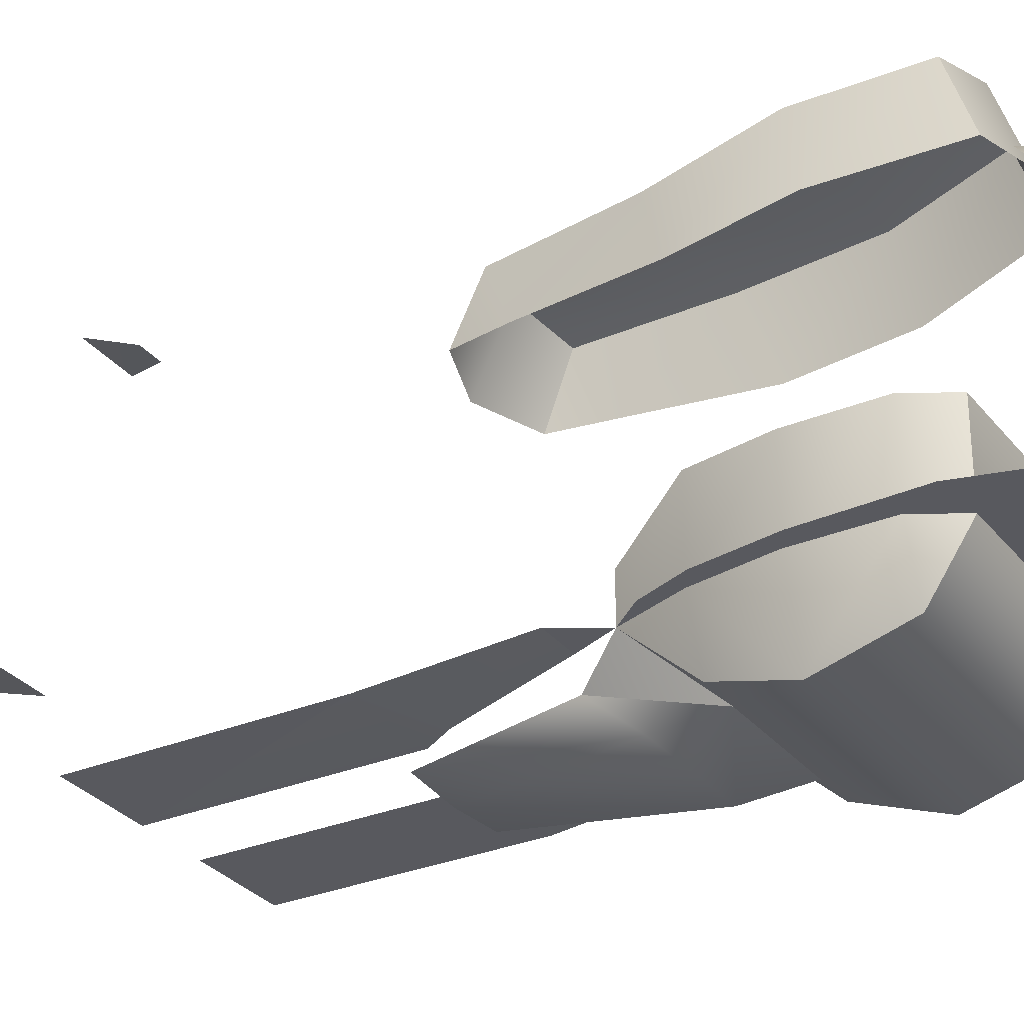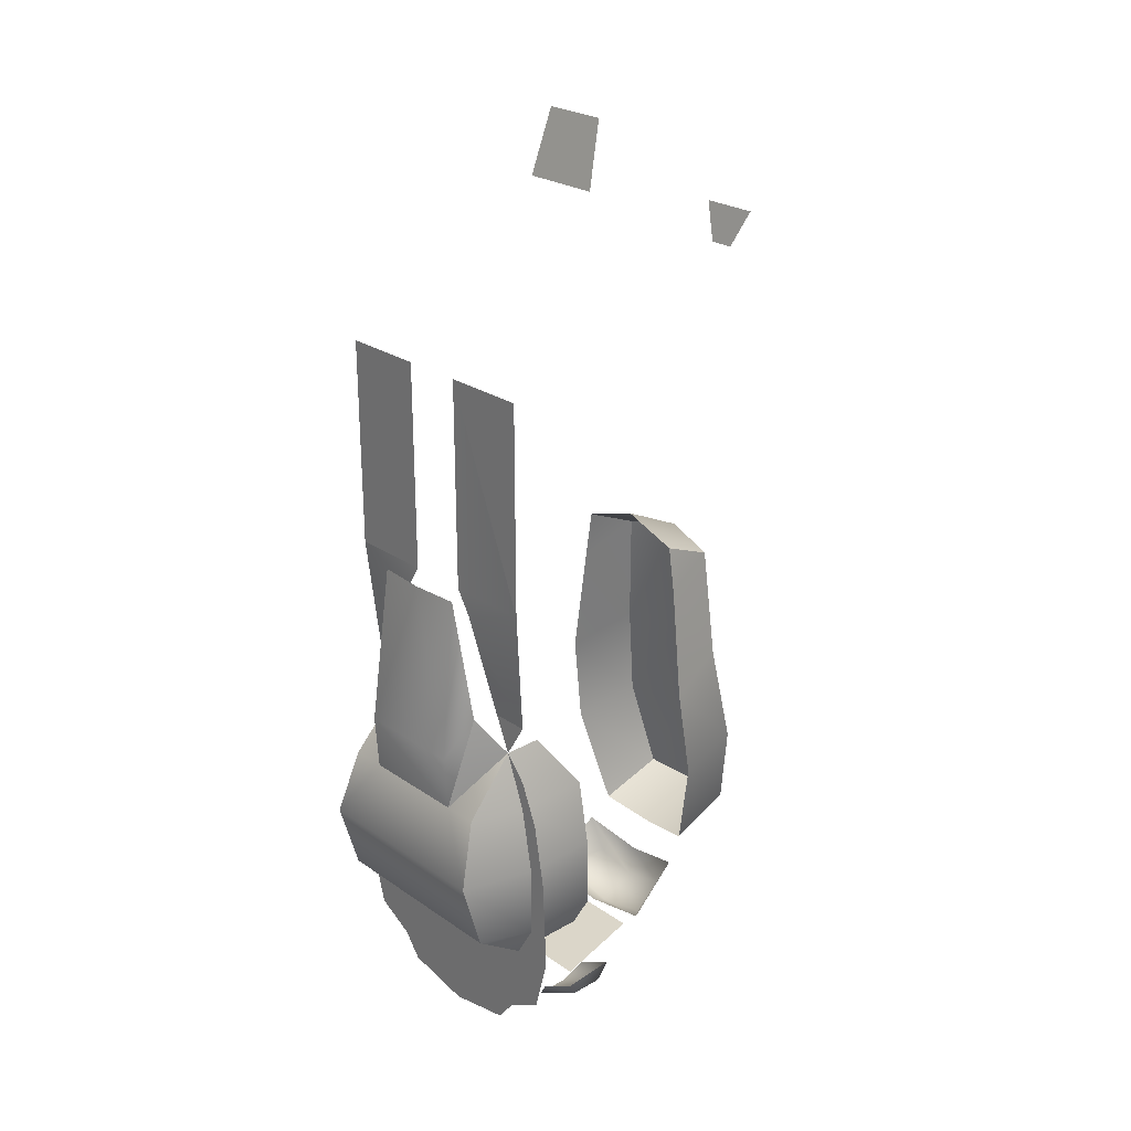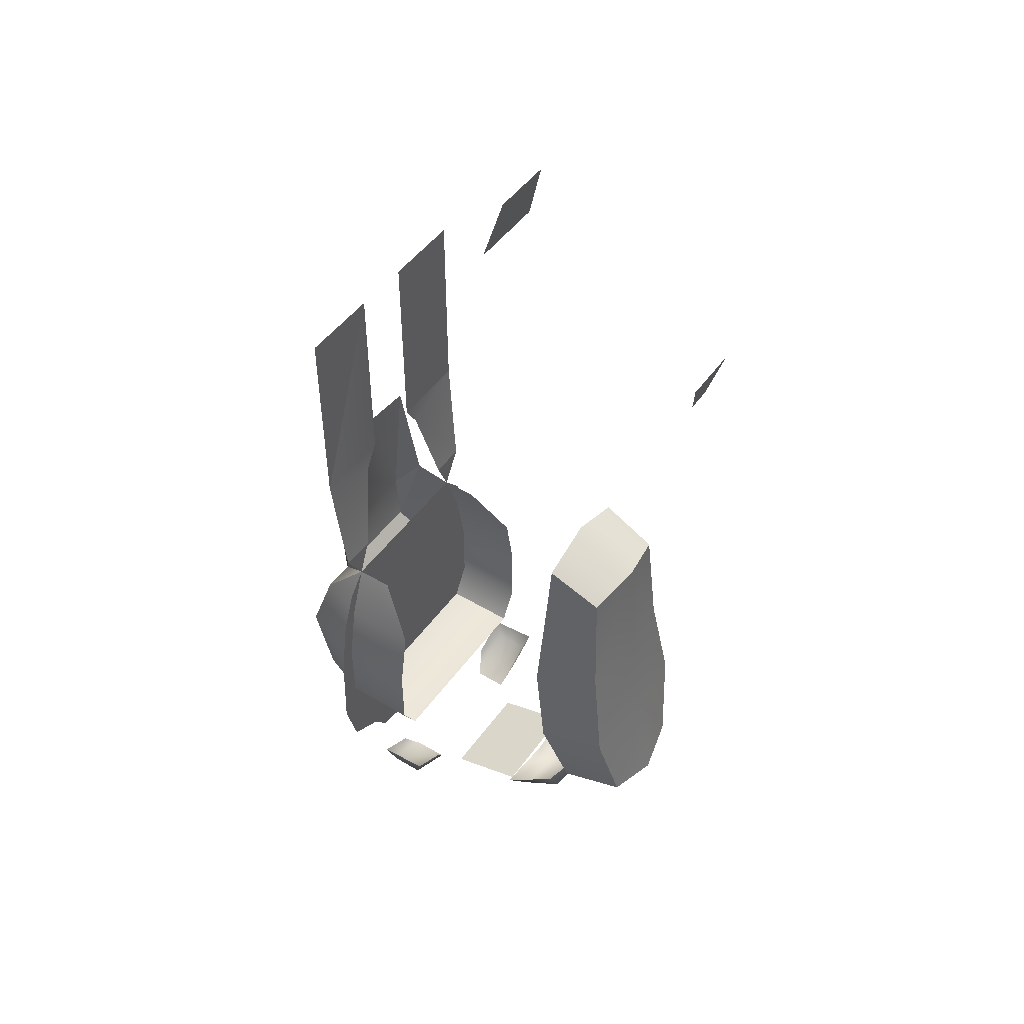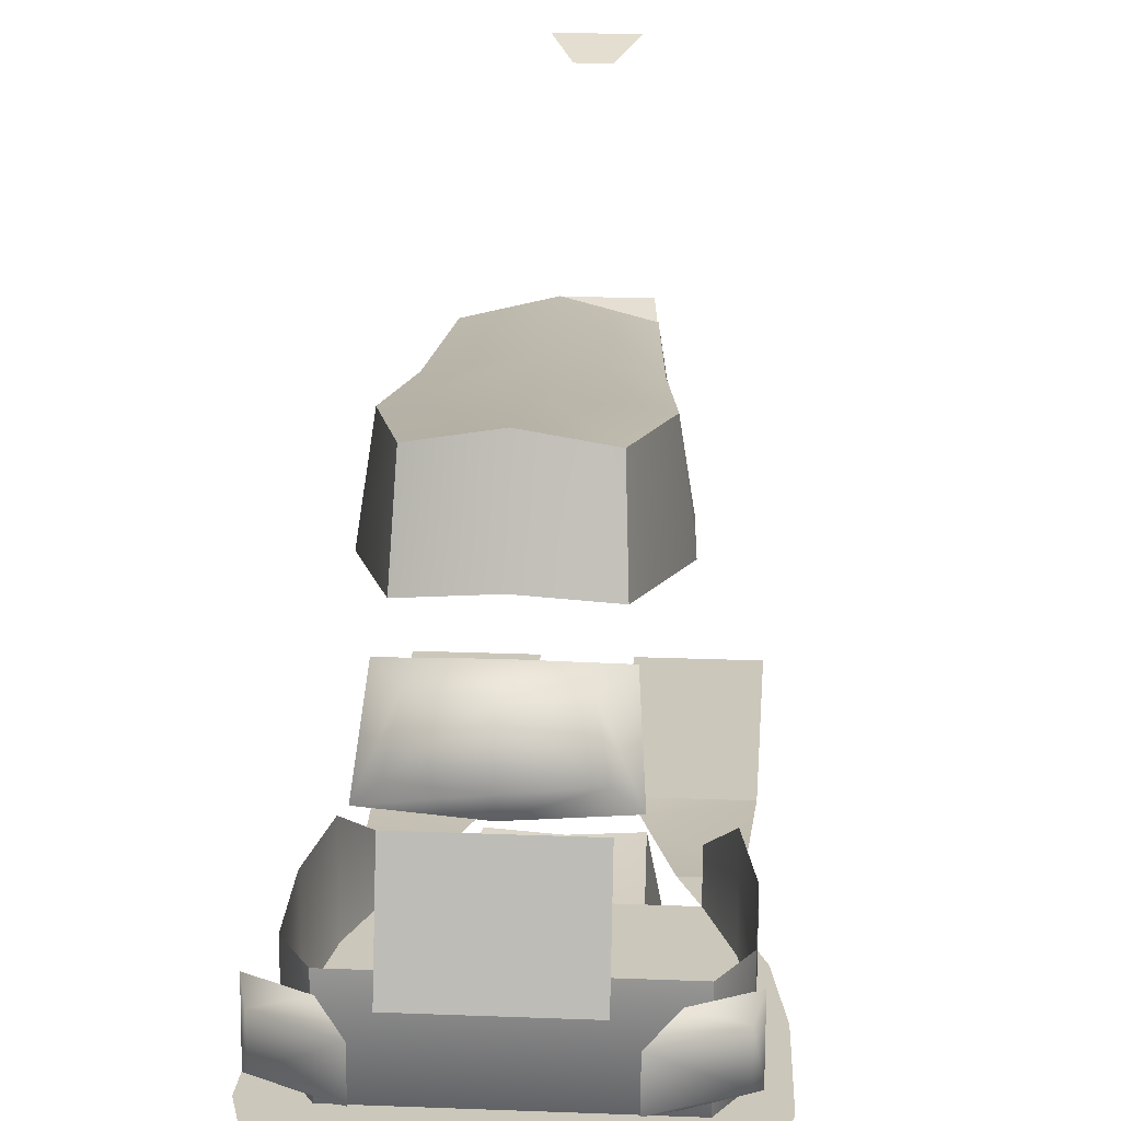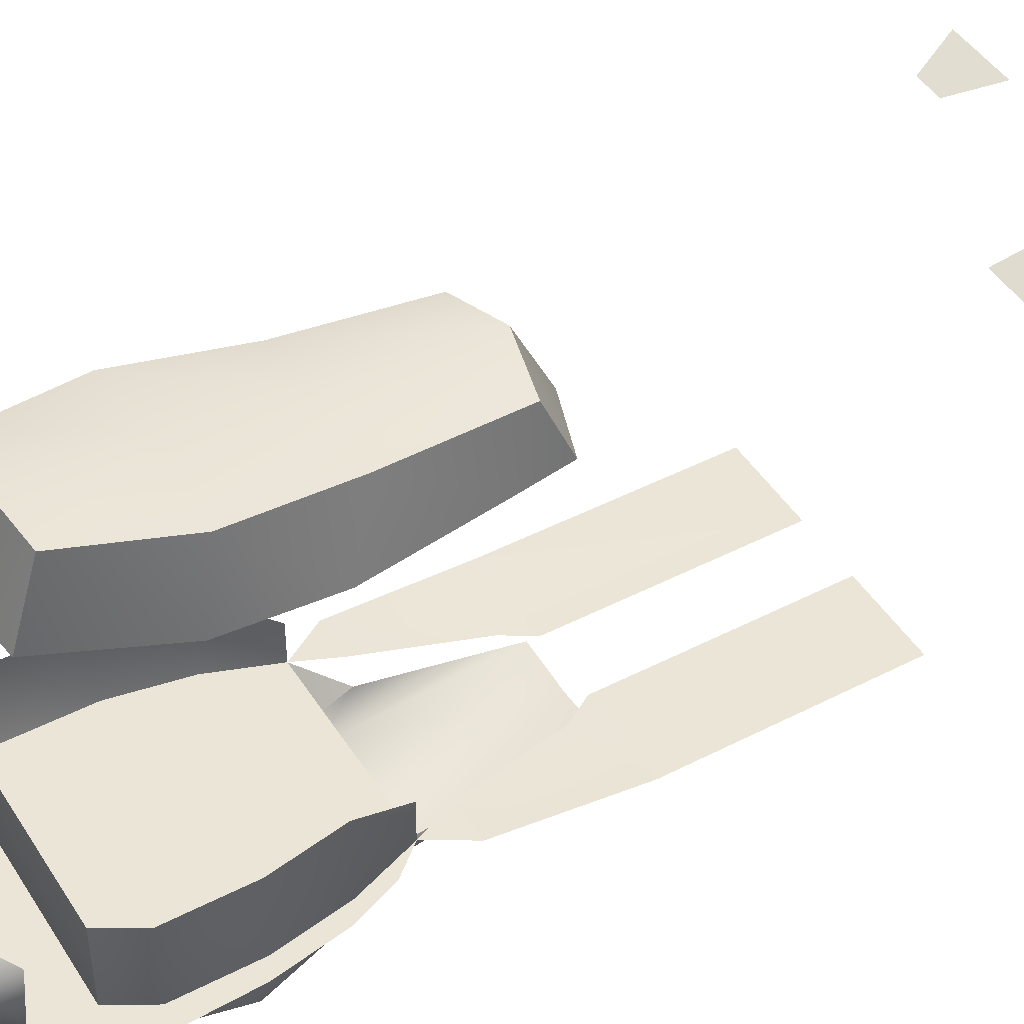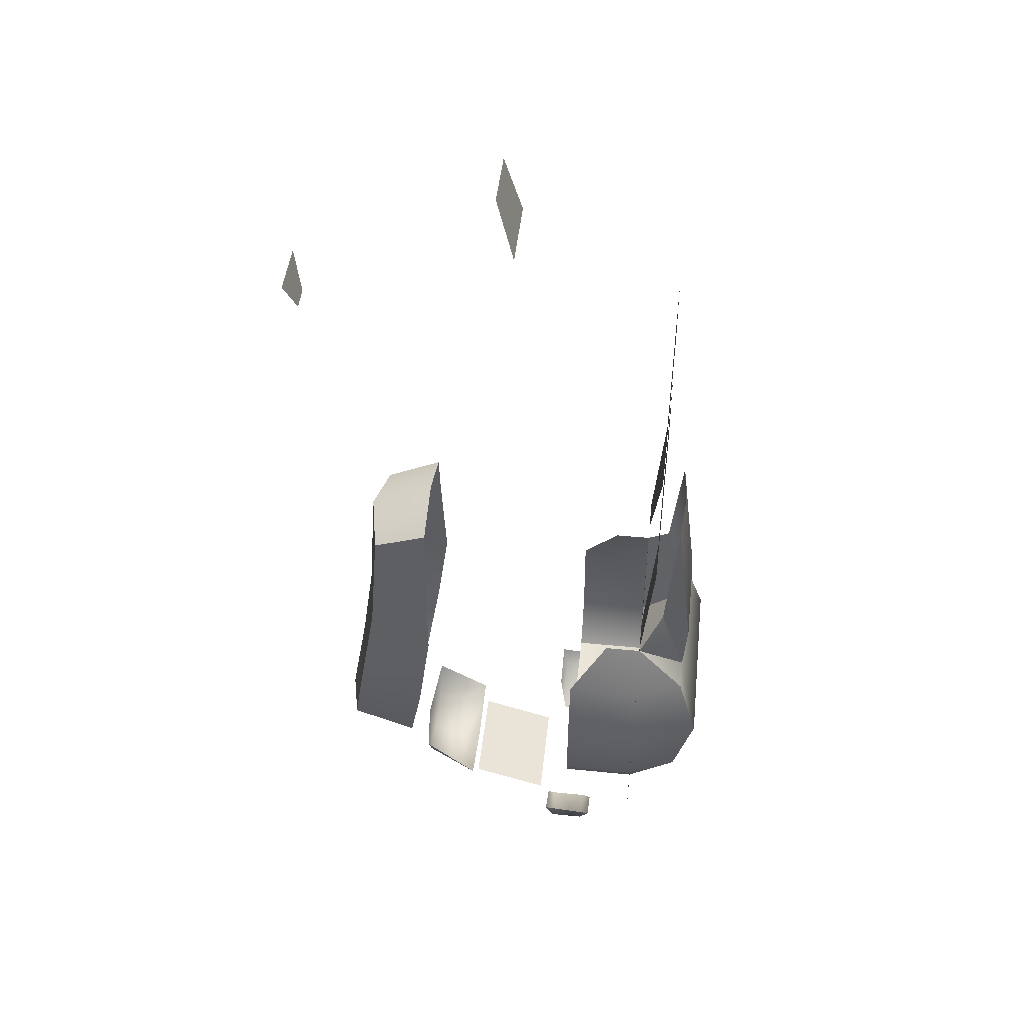
<metadata>
{"format":"obj","ext":"obj","renderer":"f3d","projection":"perspective","resolution":1024,"background":"white","views":[{"elev":-30.3,"azim":-58.9,"up":"+Z"},{"elev":25.5,"azim":-132.6,"up":"+Y"},{"elev":47.8,"azim":-56.1,"up":"+Y"},{"elev":21.7,"azim":4.0,"up":"+Z"},{"elev":45.7,"azim":59.4,"up":"+Z"},{"elev":47.3,"azim":96.3,"up":"+Y"}]}
</metadata>
<code>
o chassis_hi
v 0 -0.1071 -0.3388
v -0.1309 -0.3373 -0.2696
v 0.07354 0.5482 0.004508
v -0.1596 -0.9505 -0.08669
v -0.1596 -0.9586 -0.1823
v -0.23 -0.9197 -0.1823
v -0.23 -0.9116 -0.08669
v 0 -0.9687 0.09386
v -0.1259 -0.9468 0.09386
v 0.1596 -0.4035 -0.2696
v 0.1213 -0.2513 0.1838
v 0.156 -0.6378 0.2028
v 0.08471 -0.1544 -0.29
v 0.1596 -0.9586 -0.1823
v 0.23 -0.9116 -0.08669
v 0.23 -0.9197 -0.1823
v -0.115 -0.8697 0.1976
v 0.115 -0.8697 0.1976
v 0 -0.8975 0.2113
v -0.09 -0.1071 -0.3325
v 0.09 -0.1071 -0.3325
v 0.05593 -0.1071 -0.29
v -0.05593 -0.1071 -0.29
v -0.1 -0.4035 -0.3687
v -0.05593 0.2811 -0.29
v 0.21 -0.1071 -0.29
v 0.1309 -0.3373 -0.2696
v 0.1998 -0.3373 -0.2696
v 0.05593 0.2811 -0.29
v -0.1073 -0.1618 0.1838
v -0.1596 -0.4035 -0.2696
v 0.1 -0.4035 -0.3687
v -0 -0.1844 0.3068
v -0.1011 -0.2063 0.288
v -0.1177 -0.4222 0.3034
v 0 -0.4218 0.324
v -0.09824 -0.7861 0.3624
v 0 -0.8015 0.3842
v -0.1041 -0.8288 0.2355
v 0 -0.8468 0.2496
v 0 -0.6017 0.3498
v -0.1374 -0.6128 0.3344
v -0.1482 -0.4619 0.1791
v -0.156 -0.6378 0.2028
v -0.1213 -0.2513 0.1838
v -0.08471 -0.1544 -0.29
v 0 -0.1244 0.1838
v -0.1991 -0.4493 -0.2696
v -0.2512 -0.6438 -0.2696
v -0.1596 -0.9586 -0.2696
v 0 -1.029 -0.2696
v -0.1259 -1.003 -0.1014
v 0.1073 -0.1618 0.1838
v 0.1177 -0.4222 0.3034
v 0.1011 -0.2063 0.288
v 0.1374 -0.6128 0.3344
v 0.09824 -0.7861 0.3624
v 0.1041 -0.8288 0.2355
v 0.1259 -0.9468 0.09386
v 0.1482 -0.4619 0.1791
v 0.1596 -0.9505 -0.08669
v 0.1259 -1.003 -0.1014
v 0.1991 -0.4493 -0.2696
v 0.1259 -1.003 -0.2696
v 0 -0.9866 0.1268
v -0.0966 -0.9648 0.1268
v 0.0966 -0.9648 0.1268
v -0.08038 -0.9338 0.1976
v 0.08038 -0.9338 0.1976
v 0 -0.9537 0.1976
v -0.1259 -1.003 -0.1646
v 0.1259 -1.003 -0.1646
v -0.22 -0.952 -0.1014
v -0.22 -0.952 -0.1646
v 0.22 -0.952 -0.1646
v 0.22 -0.952 -0.1014
v 0.1 -0.5057 -0.3621
v -0.1 -0.5057 -0.3621
v 0.1179 -0.3373 -0.3121
v -0.1179 -0.3373 -0.3121
v 0.1596 -0.6438 -0.2696
v -0.1596 -0.6438 -0.2696
v -0.1 -0.9735 0.08444
v 0.1 -0.9735 0.08444
v 0.1 -1.019 -0.06322
v -0.1 -1.019 -0.06322
v -0.05368 0.4297 0.4325
v -0.02297 0.3593 0.4144
v 0.02297 0.3593 0.4144
v 0.2512 -0.6438 -0.2696
v -0.07354 0.5482 0.004508
v 0.05971 0.6659 0.03747
v -0.05971 0.6659 0.03747
v -0.21 0.2811 -0.29
v -0.21 -0.1071 -0.29
v 0.05368 0.4297 0.4324
v 0.21 0.2811 -0.29
v -0.23 -0.9197 -0.2696
v -0.1259 -1.003 -0.2696
v 0.23 -0.9197 -0.2696
v 0.1596 -0.9586 -0.2696
v -0.23 -0.5252 -0.2696
v -0.2582 -0.8127 -0.2696
v 0.2582 -0.8127 -0.2696
v 0.23 -0.5252 -0.2696
v -0.1998 -0.3373 -0.2696
v -0.1596 -0.4035 -0.2696
v 0.1596 -0.4035 -0.2696
v 0.1 -0.5057 -0.3621
v -0.1 -0.5057 -0.3621
v 0.1973 -0.5057 -0.2696
v -0.1644 -0.5057 -0.3621
v -0.219 -0.6259 -0.2696
v -0.1973 -0.5057 -0.2696
v -0.1825 -0.6259 -0.4
v 0.1644 -0.5057 -0.3621
v 0.1825 -0.6259 -0.4
v 0.219 -0.6259 -0.2696
v -0.1825 -0.7582 -0.3621
v 0.1825 -0.7582 -0.3621
v 0.219 -0.7582 -0.2696
v 0.1825 -0.8211 -0.2696
v -0.1825 -0.8211 -0.2696
v -0.219 -0.7582 -0.2696
v 0.1973 -0.5057 -0.13
v 0.219 -0.6259 -0.13
v 0.219 -0.7582 -0.13
v 0.1825 -0.8211 -0.13
v -0.1825 -0.8211 -0.13
v -0.1973 -0.5057 -0.13
v -0.1596 -0.4035 -0.2
v -0.219 -0.6259 -0.13
v -0.219 -0.7582 -0.13
v 0.1596 -0.4035 -0.2
v 0.1998 -0.3373 -0.2696
v 0.1309 -0.3373 -0.2696
v -0.1374 -0.6128 0.3344
v -0.09824 -0.7861 0.3624
v -0.09824 -0.7861 0.3624
v 0 -0.8015 0.3842
v -0.1177 -0.4222 0.3034
v -0.1073 -0.1618 0.1838
v -0.1011 -0.2063 0.288
v -0.1011 -0.2063 0.288
v -0.1041 -0.8288 0.2355
v -0.1 -0.5057 -0.3621
v -0.1 -0.5057 -0.3621
v -0.1179 -0.3373 -0.3121
v 0.1374 -0.6128 0.3344
v 0.1177 -0.4222 0.3034
v 0.09824 -0.7861 0.3624
v 0.09824 -0.7861 0.3624
v 0.1041 -0.8288 0.2355
v 0.1073 -0.1618 0.1838
v -0.05971 0.6659 0.03747
v 0.05593 0.2811 -0.29
v 0.21 -0.1071 -0.29
v 0.21 -0.1071 -0.29
v -0.1998 -0.3373 -0.2696
v -0.21 -0.1071 -0.29
v 0.1 -0.5057 -0.3621
v 0.1 -0.5057 -0.3621
v 0.1 -0.5057 -0.3621
v 0.1596 -0.6438 -0.2696
v 0.07354 0.5482 0.004508
v 0.1 -0.4035 -0.3687
v 0.1 -0.4035 -0.3687
v 0.09 -0.1071 -0.3325
v 0.1179 -0.3373 -0.3121
v 0.1179 -0.3373 -0.3121
v 0.1596 -0.4035 -0.2696
v 0.1596 -0.4035 -0.2696
v -0.1309 -0.3373 -0.2696
v -0.1596 -0.4035 -0.2696
v -0.1596 -0.4035 -0.2696
v -0.05593 0.2811 -0.29
v -0.2512 -0.6438 -0.2696
v -0.23 -0.5252 -0.2696
v 0.1011 -0.2063 0.288
v 0.1011 -0.2063 0.288
v -0 -0.1844 0.3068
v 0.2512 -0.6438 -0.2696
v 0.2512 -0.6438 -0.2696
v 0.05593 -0.1071 -0.29
v -0.1596 -0.6438 -0.2696
v -0.1644 -0.5057 -0.3621
v -0.1825 -0.6259 -0.4
v 0.1825 -0.8211 -0.2696
v 0.1825 -0.7582 -0.3621
v 0.1596 -0.4035 -0.2696
v 0.1644 -0.5057 -0.3621
v -0.1825 -0.7582 -0.3621
v -0.1825 -0.8211 -0.2696
v 0.1825 -0.6259 -0.4
v -0.1596 -0.4035 -0.2696
v 0.1825 -0.8211 -0.13
v -0.1825 -0.8211 -0.13
f 168 169 166
f 171 135 136
f 20 24 148
f 141 36 33
f 137 41 36
f 41 137 138
f 139 40 140
f 40 139 39
f 138 38 41
f 36 141 137
f 44 37 42
f 35 45 43
f 45 143 142
f 42 35 43
f 143 45 35
f 43 44 42
f 44 145 37
f 148 24 146
f 66 70 68
f 6 74 73
f 71 74 5
f 30 144 47
f 23 176 160
f 71 52 74
f 65 70 66
f 150 33 36
f 33 150 179
f 149 36 41
f 41 152 149
f 151 140 40
f 40 153 151
f 152 41 38
f 36 149 150
f 12 56 57
f 54 60 11
f 11 53 180
f 56 60 54
f 180 54 11
f 60 56 12
f 12 57 58
f 167 24 1
f 170 172 162
f 47 55 154
f 55 47 181
f 65 67 70
f 96 87 88
f 88 89 96
f 165 91 155
f 93 92 3
f 70 67 69
f 68 9 66
f 9 68 17
f 19 17 68
f 68 70 19
f 9 8 65
f 65 66 9
f 59 18 69
f 69 67 59
f 18 19 70
f 70 69 18
f 8 59 67
f 67 65 8
f 52 4 73
f 73 4 7
f 6 73 7
f 74 52 73
f 74 6 5
f 16 76 75
f 72 14 75
f 72 75 62
f 62 76 61
f 76 15 61
f 16 15 76
f 75 76 62
f 75 14 16
f 167 146 24
f 146 167 163
f 80 147 31
f 33 34 141
f 181 47 144
f 79 77 32
f 20 1 24
f 21 167 1
f 160 46 23
f 25 94 95
f 28 13 27
f 157 97 156
f 29 184 26
f 158 13 28
f 22 13 158
f 174 173 106
f 159 2 46
f 160 159 46
f 48 63 105
f 49 178 90
f 102 105 182
f 104 103 183
f 101 50 100
f 99 101 64
f 99 64 51
f 98 104 100
f 48 105 102
f 63 48 175
f 177 183 103
f 98 103 104
f 101 99 50
f 175 10 63
f 100 50 98
f 164 185 78
f 78 161 164
f 162 172 81
f 147 82 31
f 86 85 83
f 84 83 85
f 186 187 114
f 115 109 117
f 111 118 194
f 117 119 115
f 119 117 120
f 118 121 194
f 120 122 193
f 121 188 189
f 193 119 120
f 109 190 191
f 191 117 109
f 107 186 114
f 113 114 187
f 187 124 113
f 124 187 192
f 192 123 124
f 111 116 108
f 111 194 116
f 121 189 194
f 110 115 112
f 112 195 110
f 109 115 110
f 125 126 118
f 118 111 125
f 126 127 121
f 121 118 126
f 128 197 193
f 193 122 128
f 127 196 188
f 188 121 127
f 130 131 107
f 107 114 130
f 132 130 114
f 114 113 132
f 133 132 113
f 113 124 133
f 129 133 124
f 124 123 129
f 134 125 111
f 111 108 134

</code>
